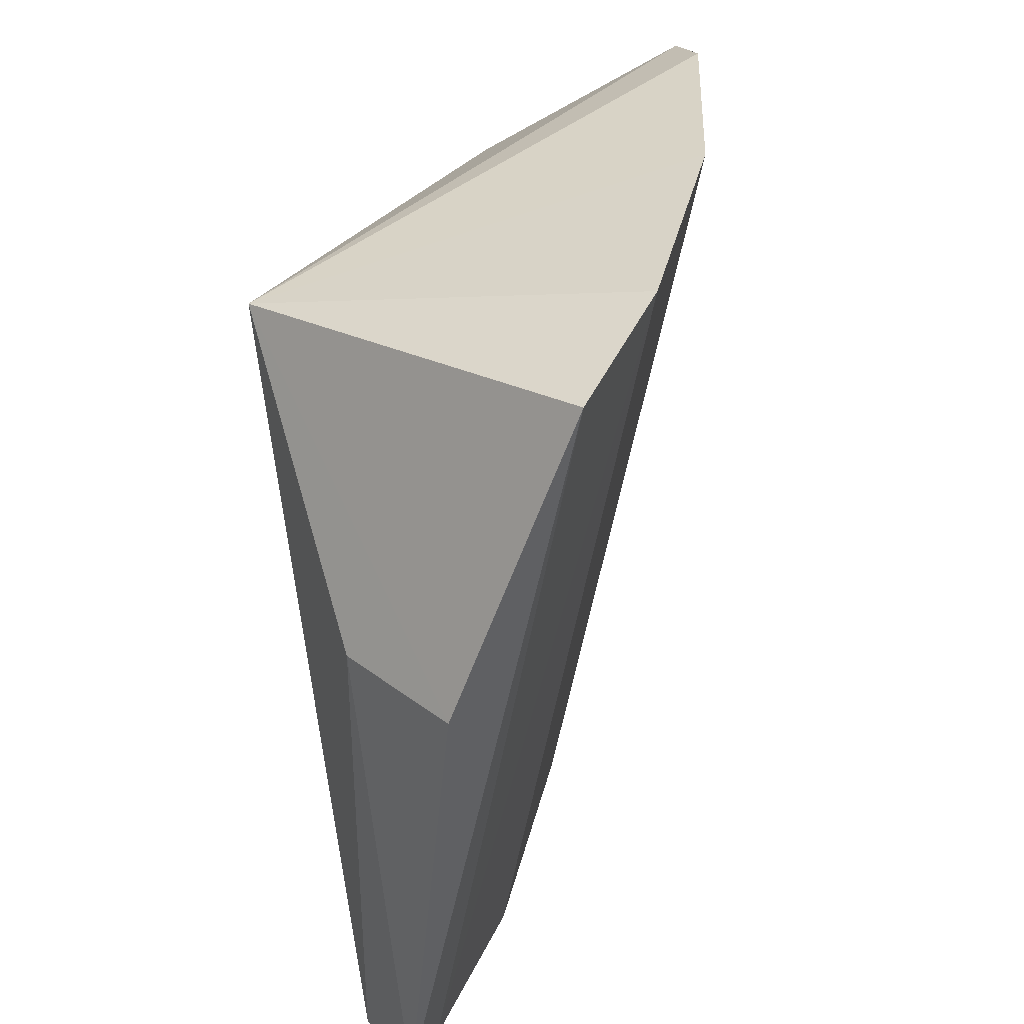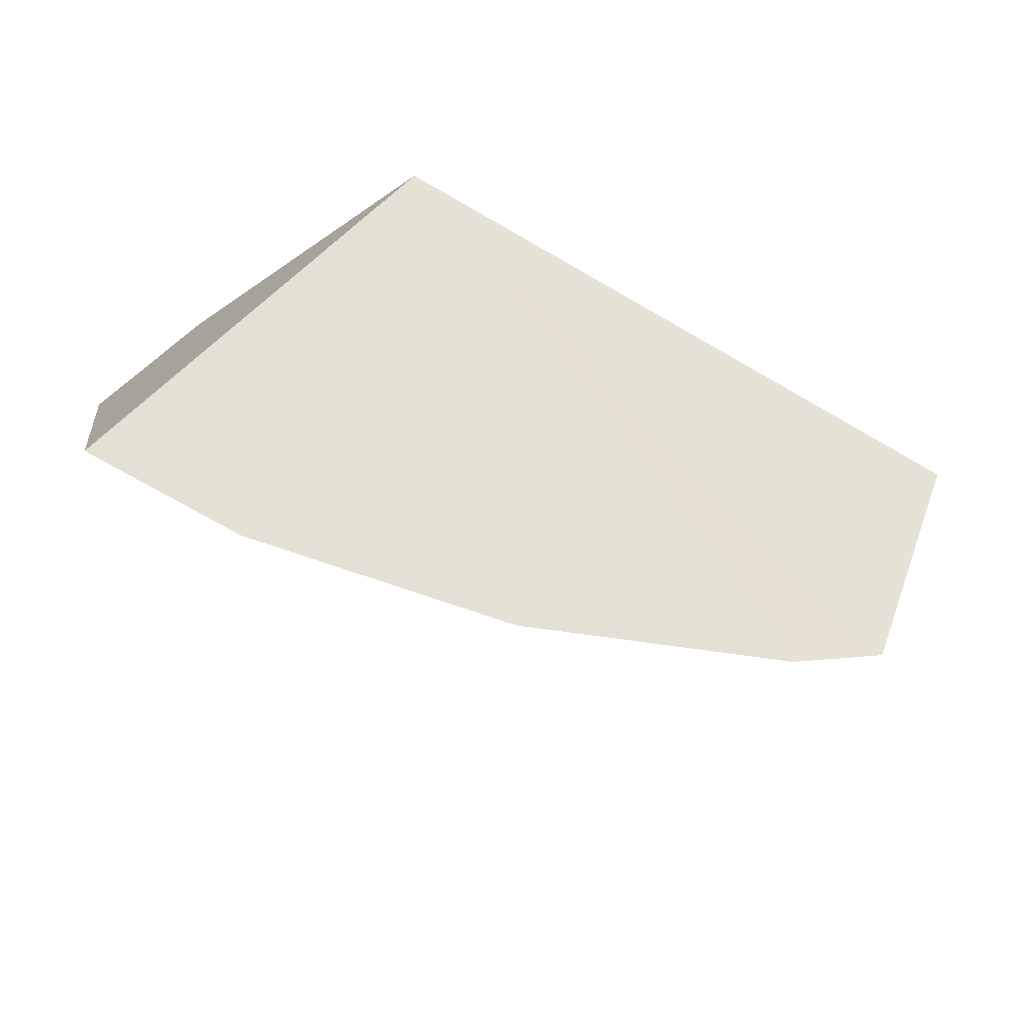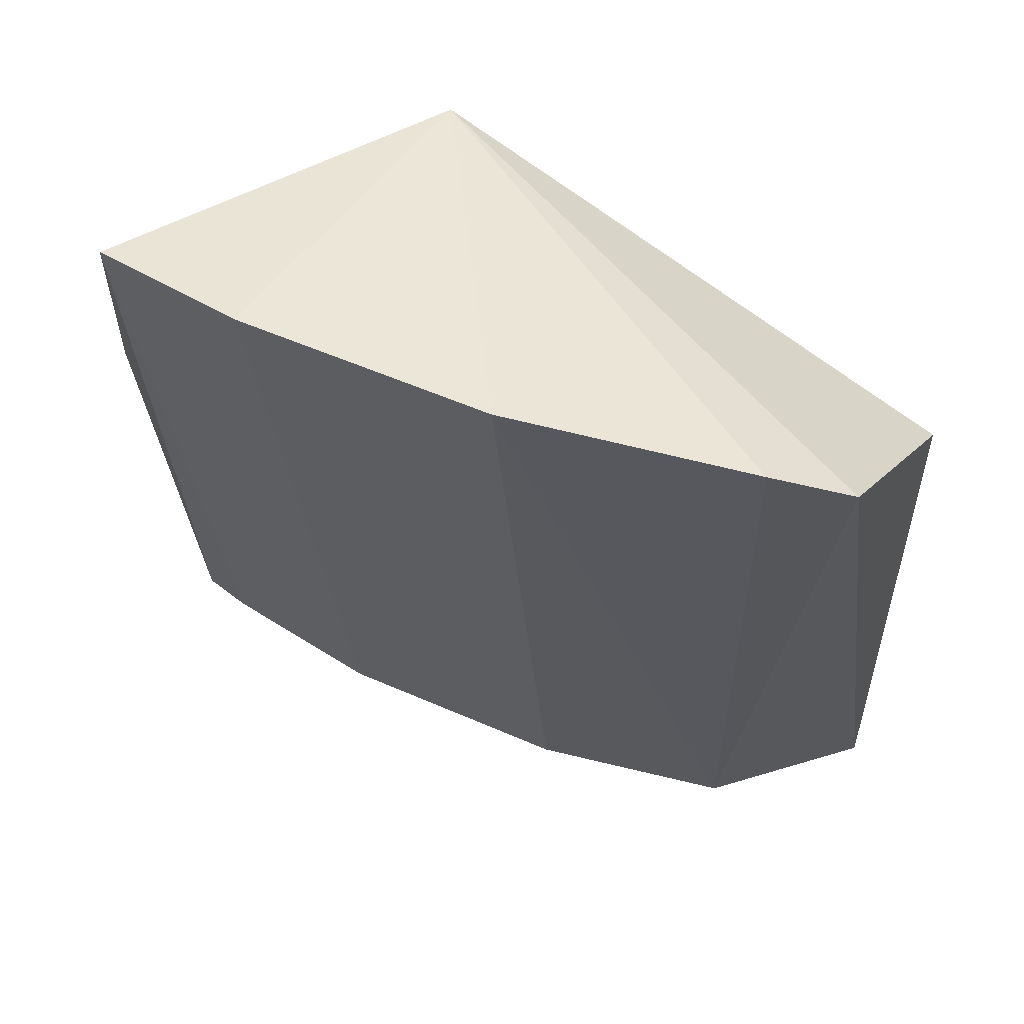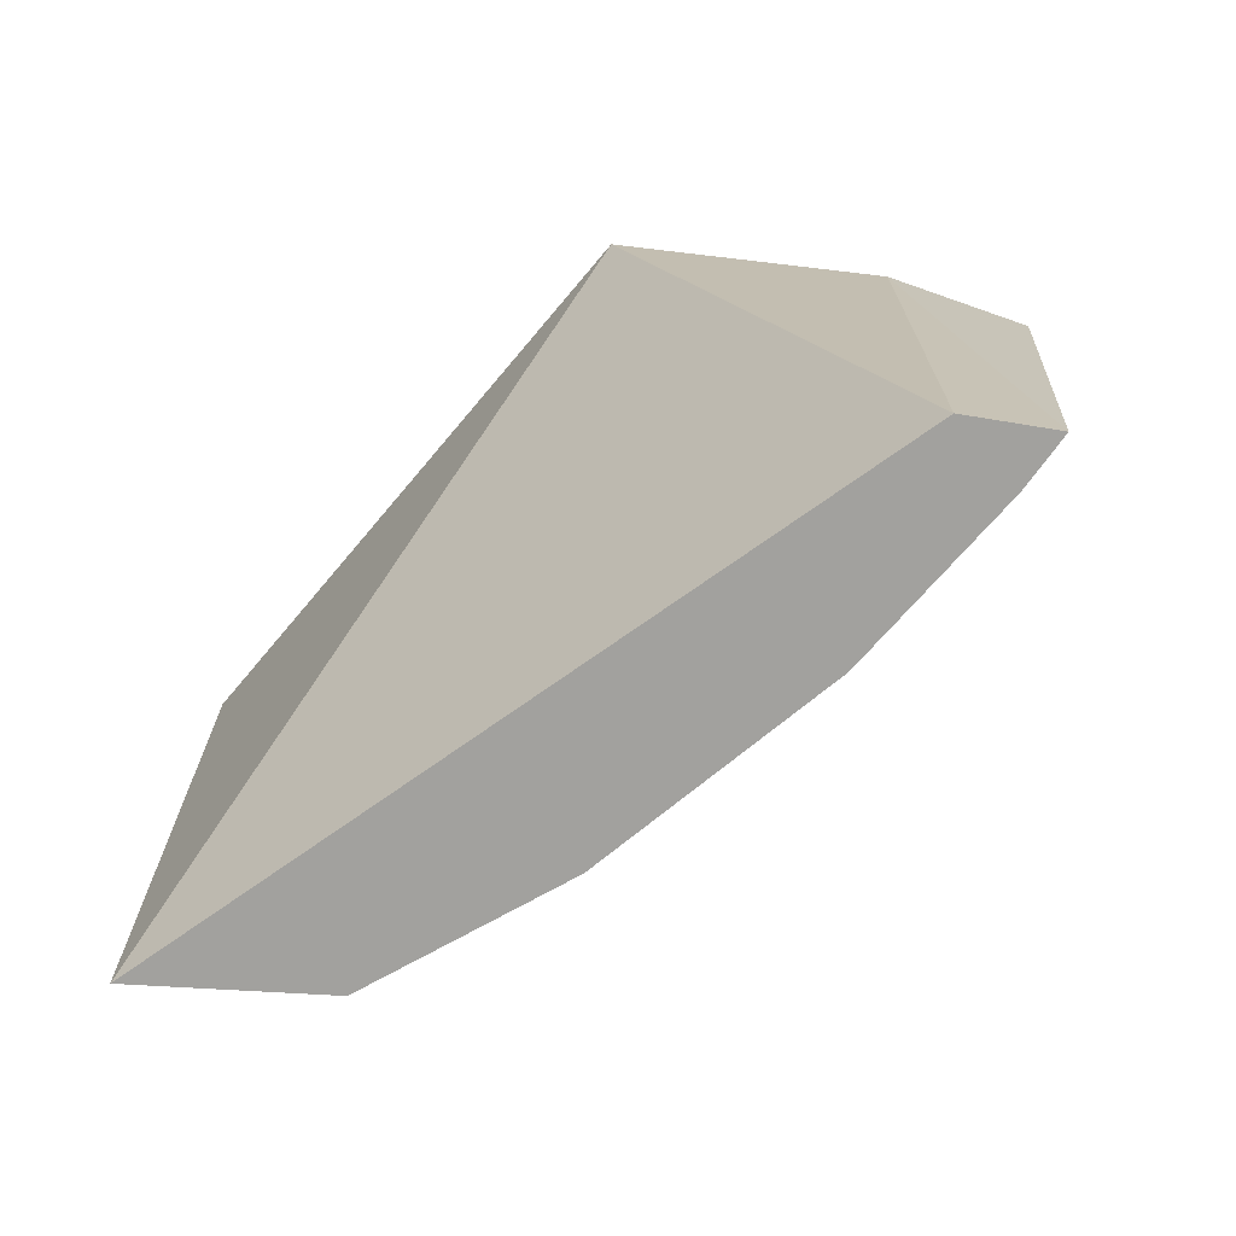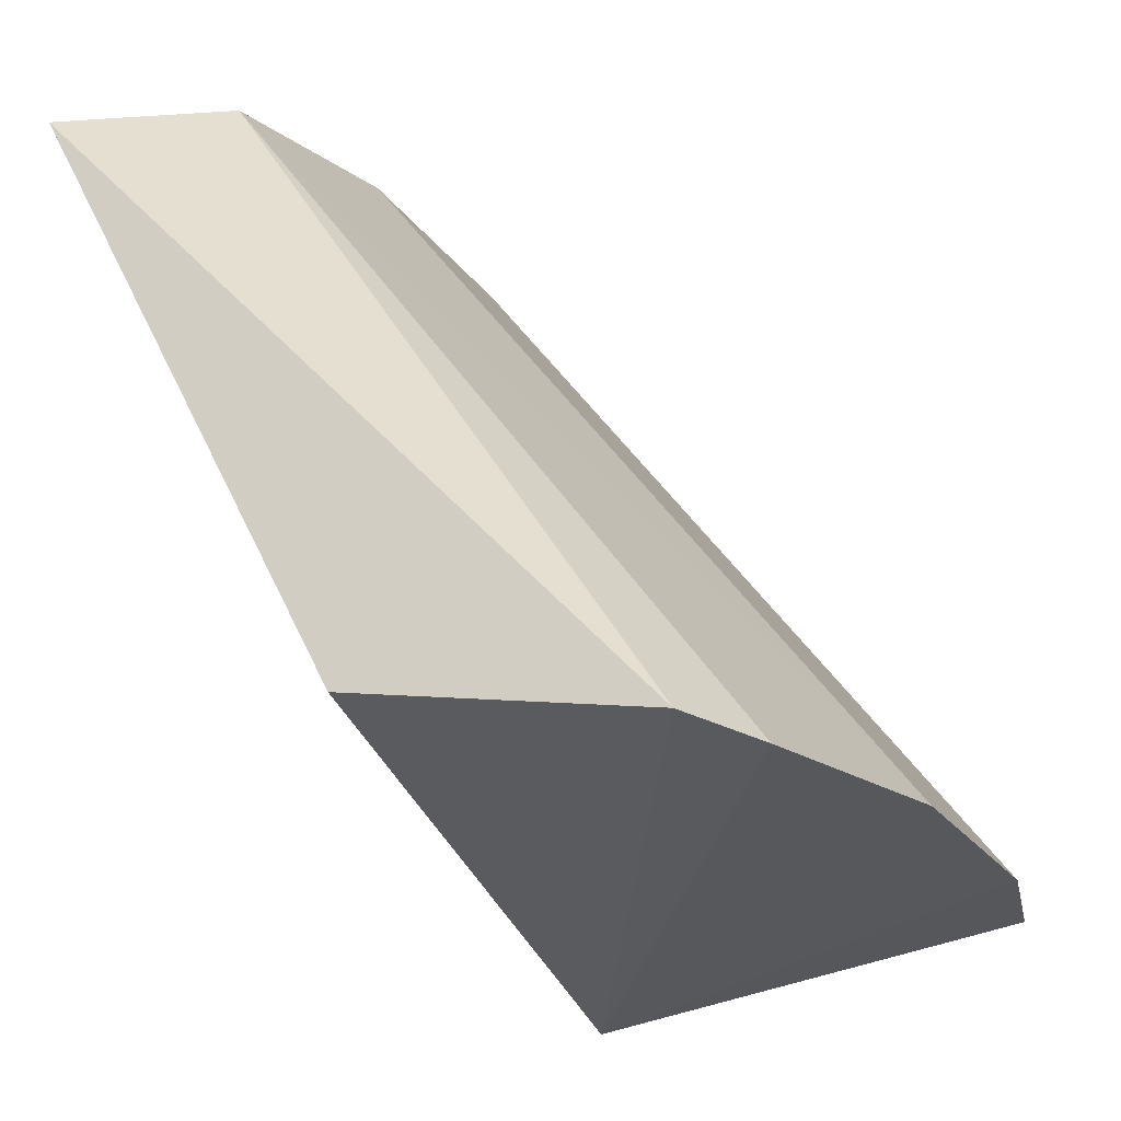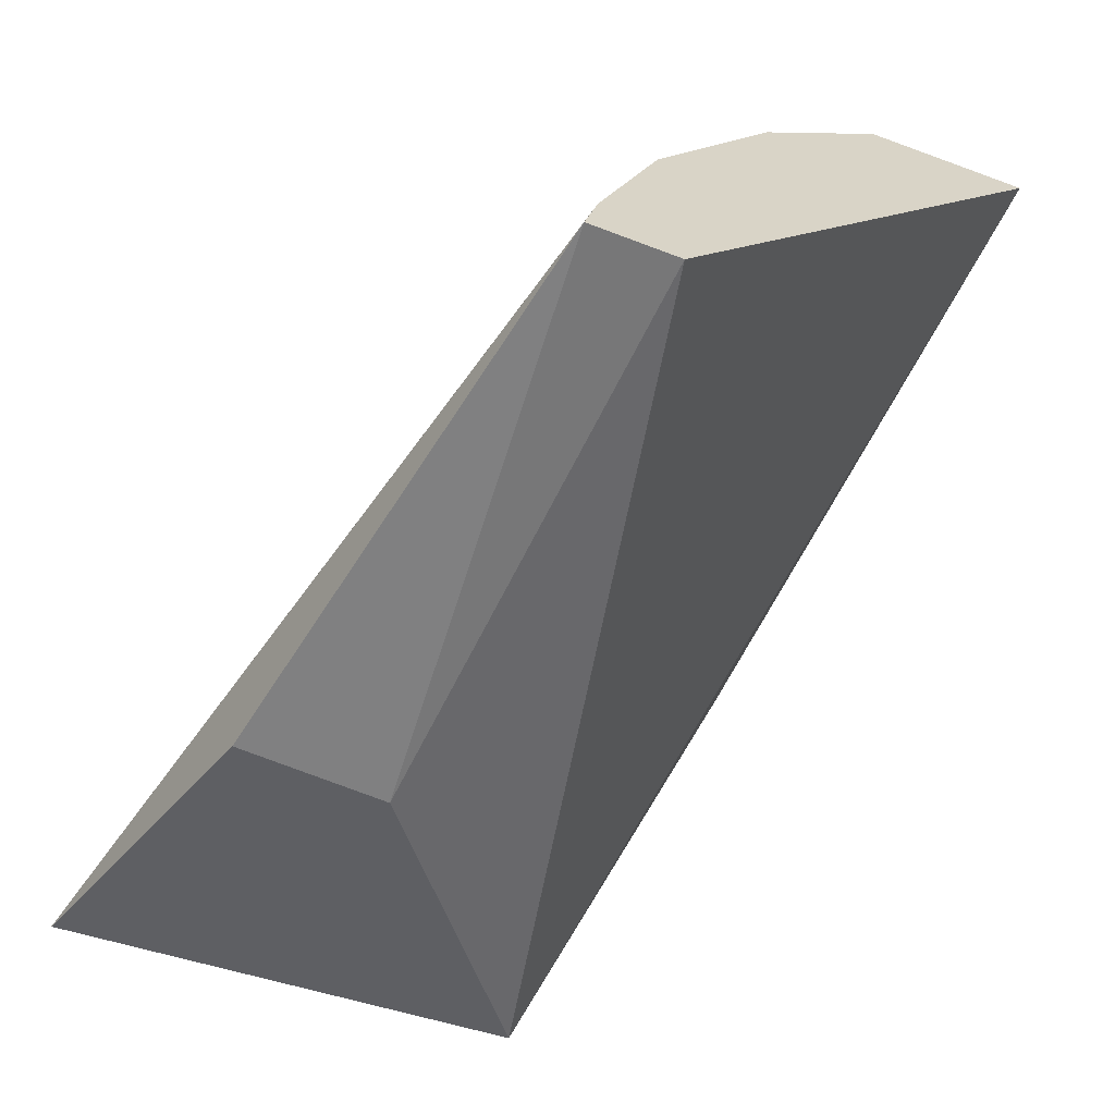
<metadata>
{"format":"obj","ext":"obj","renderer":"f3d","projection":"perspective","resolution":1024,"background":"white","views":[{"elev":37.2,"azim":-139.8,"up":"+Y"},{"elev":78.3,"azim":-44.8,"up":"+Y"},{"elev":55.2,"azim":-38.1,"up":"+Y"},{"elev":-72.1,"azim":156.4,"up":"+Y"},{"elev":56.5,"azim":154.9,"up":"+Z"},{"elev":-63.2,"azim":-26.1,"up":"+Z"}]}
</metadata>
<code>
v -27.08 -96.92 27.07
v -21.68 -118 24.89
v -26.34 -98.03 10.37
v -35.73 -104.4 7.145
v -29.49 -118 18.84
v -37.14 -96.33 10.27
v -21.68 -101.3 24.89
v -26.17 -118 23.23
v -32.16 -118 7.406
v -32.86 -95.77 20.59
v -32.16 -104.5 7.406
v -34.31 -118 6.859
v -28.85 -96.1 25.71
v -35.94 -95.79 14.52
v -32.53 -118 12.88
v -34 -118 8.279
f 6 3 4
f 7 1 2
f 7 2 3
f 7 3 1
f 8 5 2
f 8 2 1
f 9 3 2
f 10 5 8
f 11 4 3
f 11 3 9
f 12 6 4
f 12 11 9
f 12 4 11
f 12 9 2
f 13 1 3
f 13 3 10
f 13 10 8
f 13 8 1
f 14 10 3
f 14 3 6
f 15 5 10
f 15 10 14
f 16 15 14
f 16 14 6
f 16 6 12
f 16 5 15
f 16 12 2
f 16 2 5

</code>
